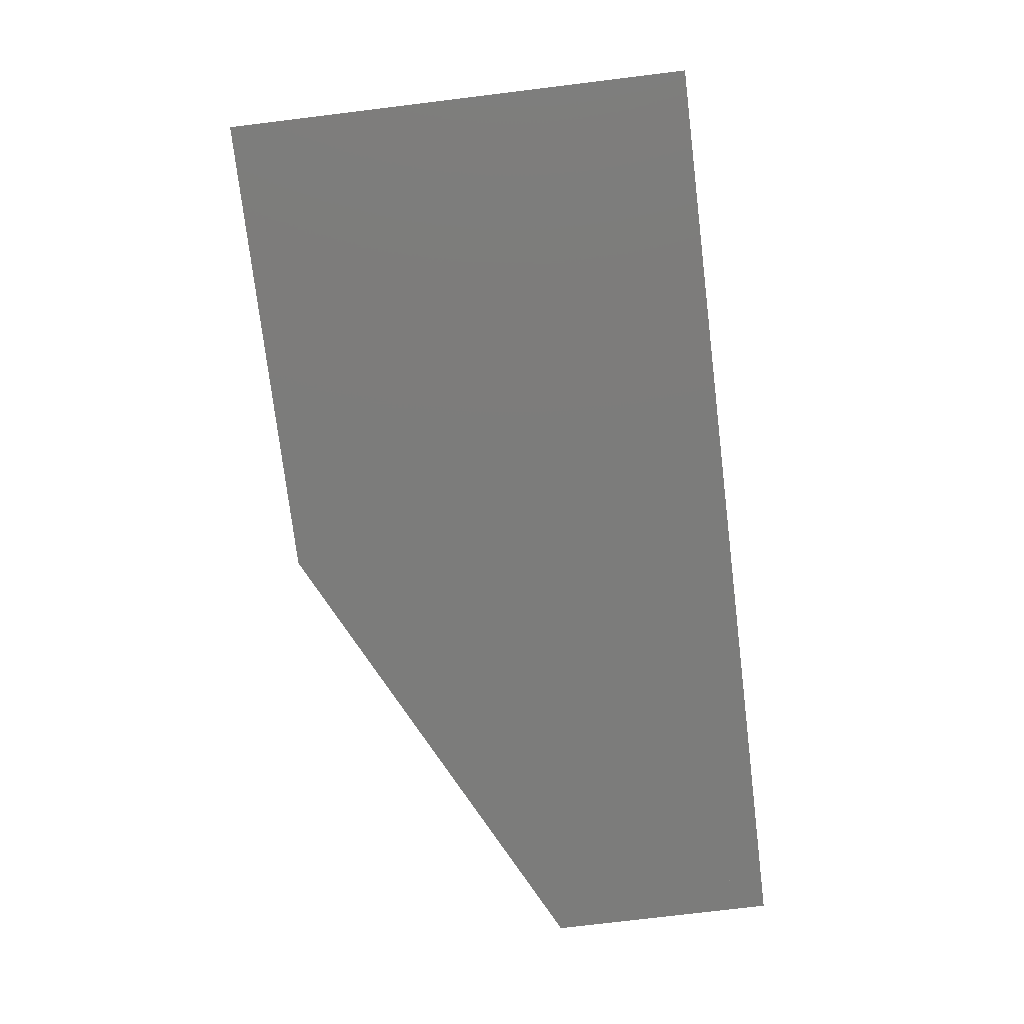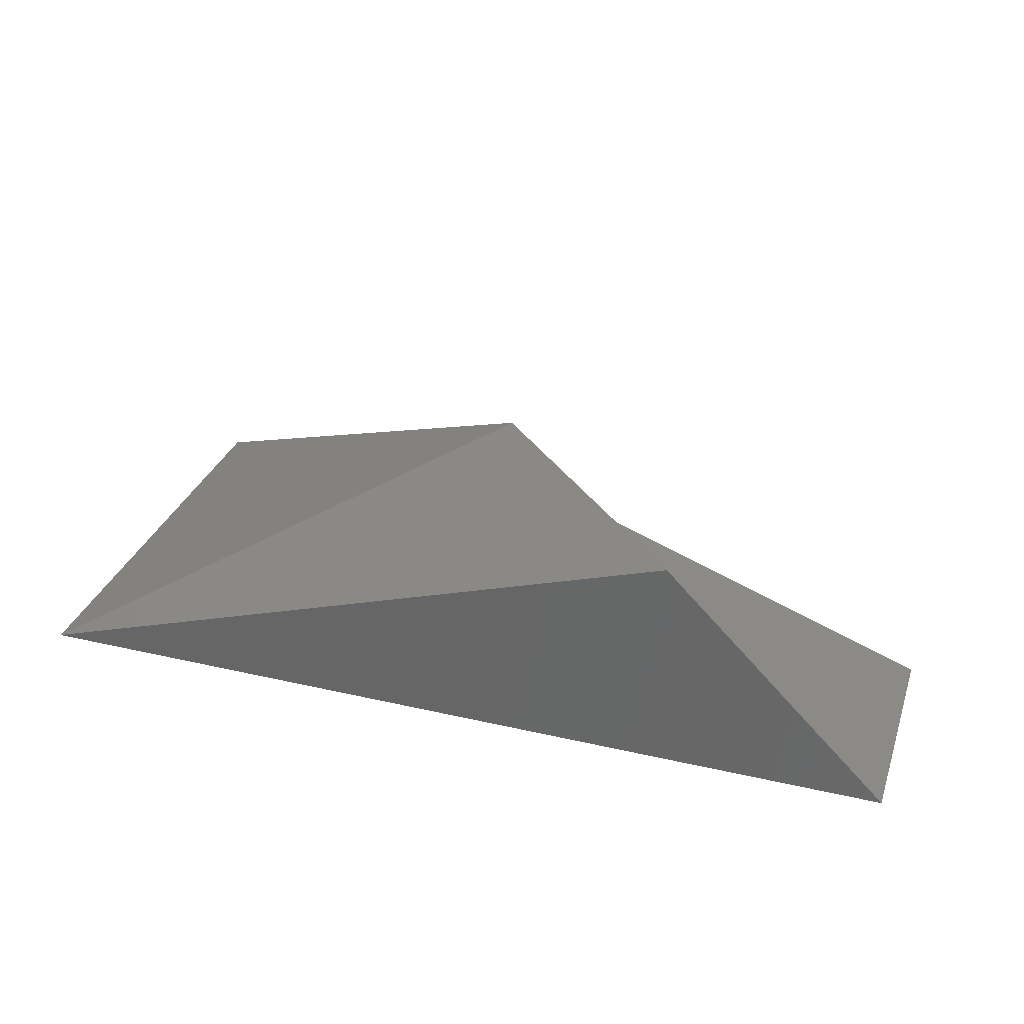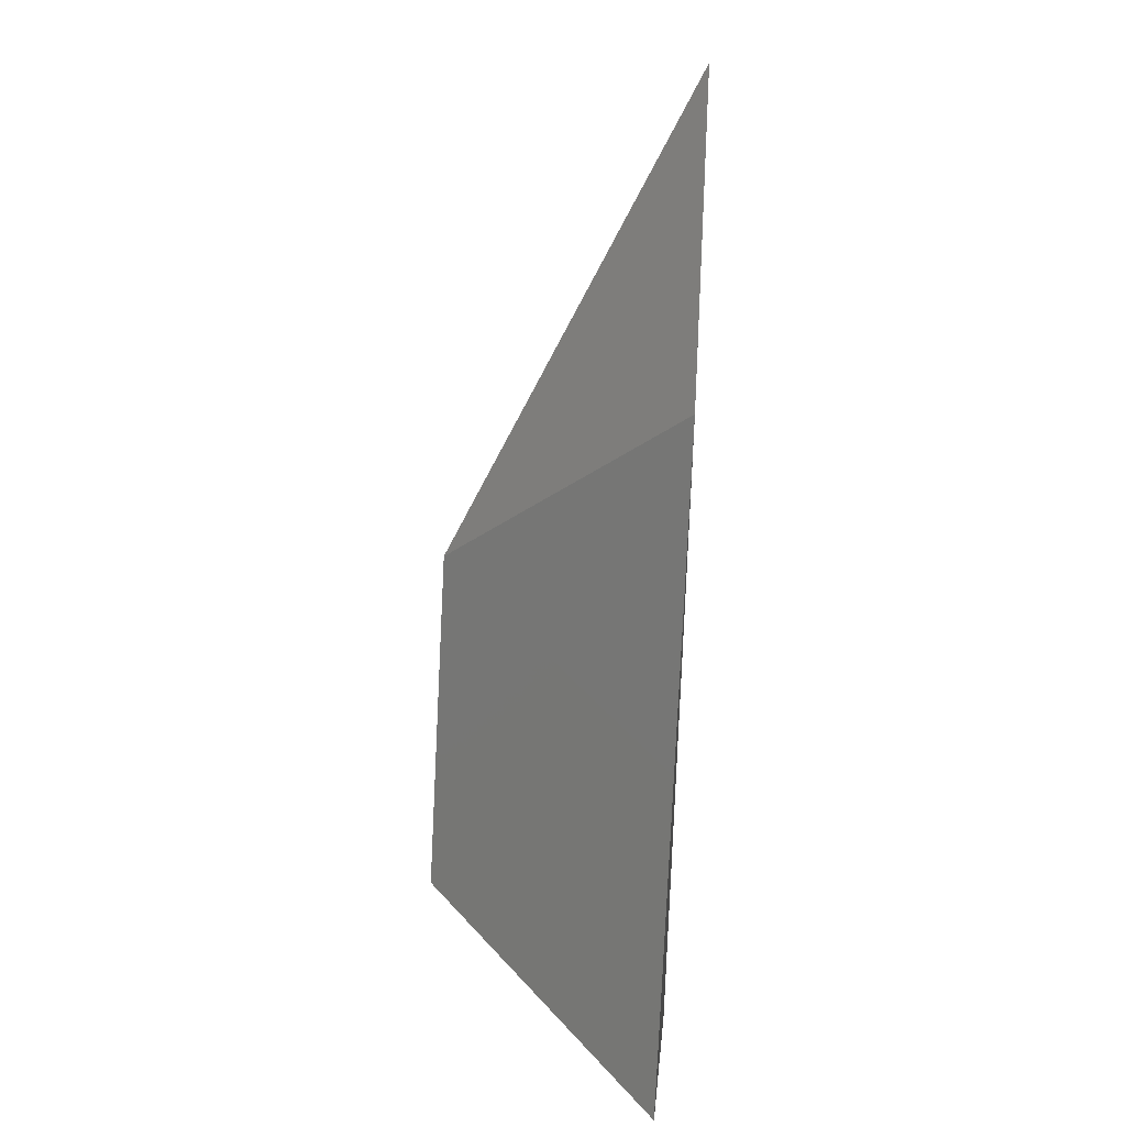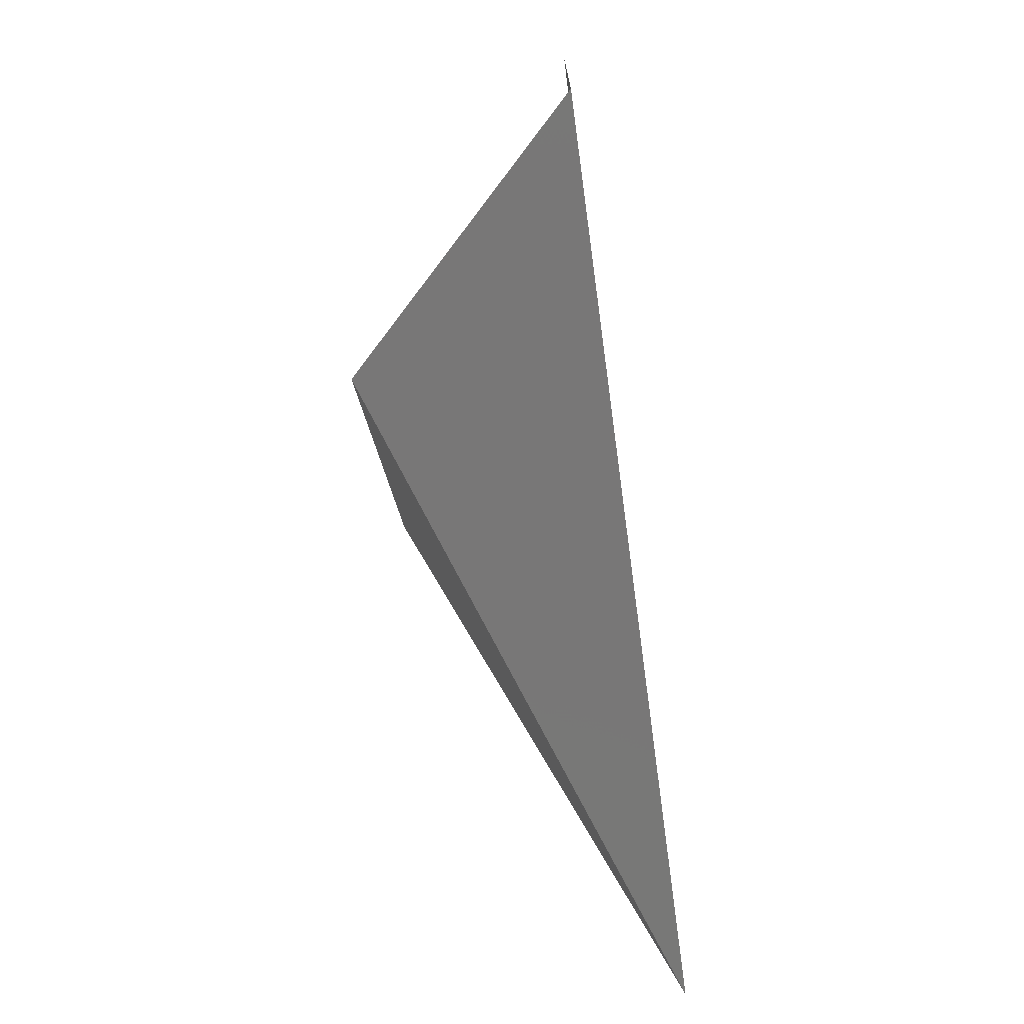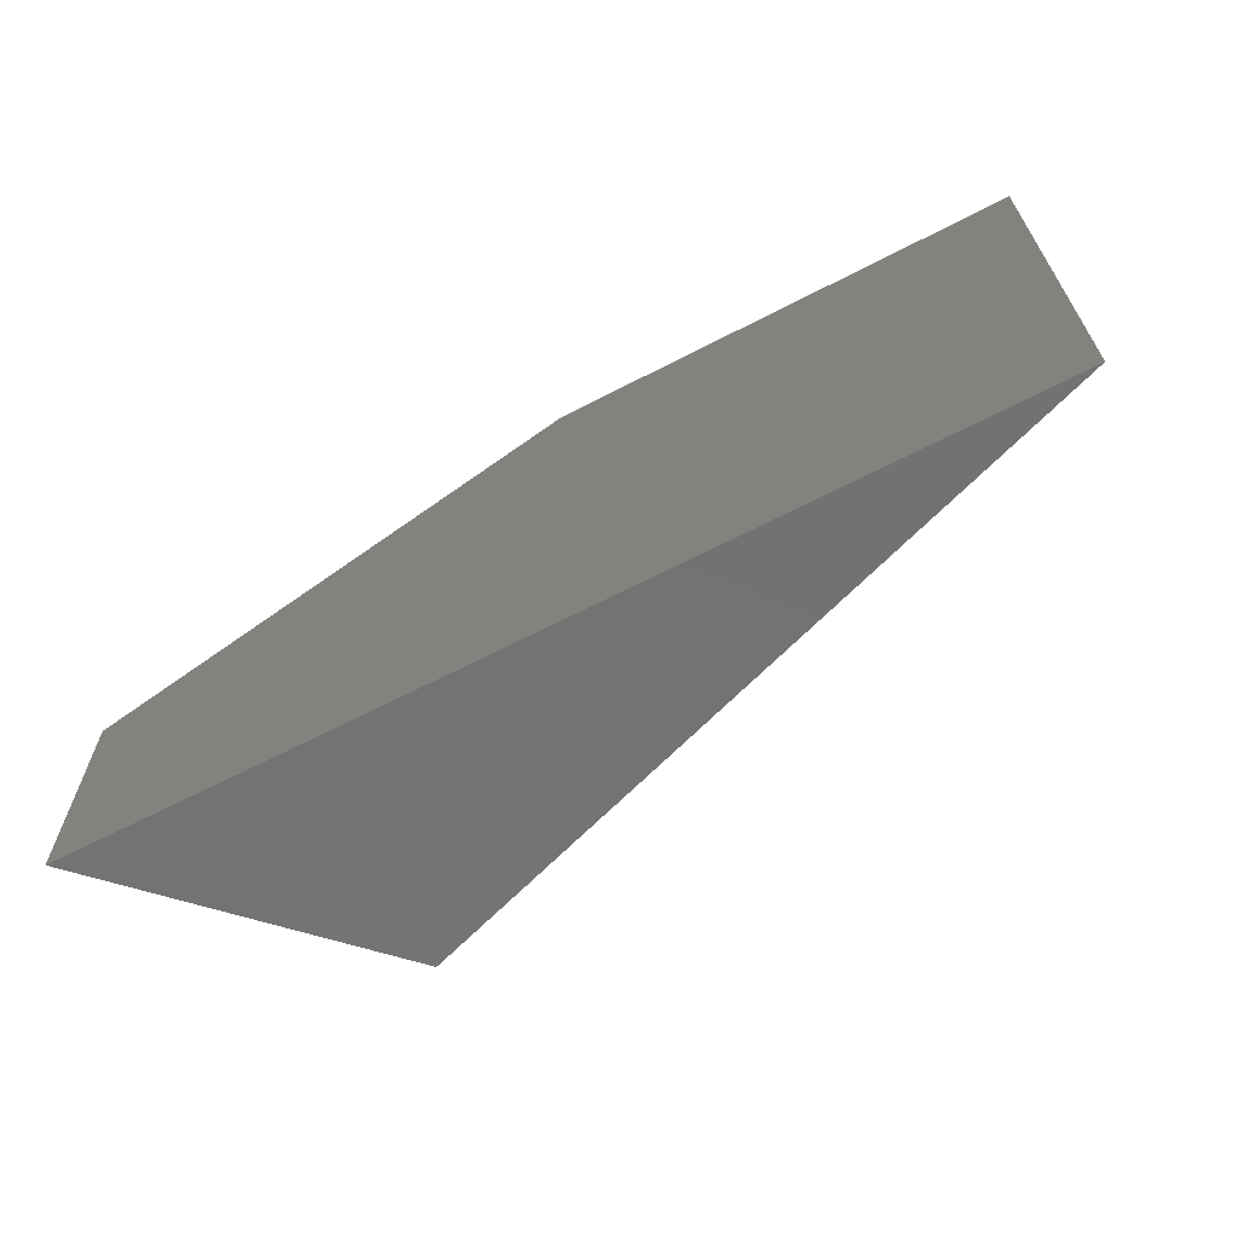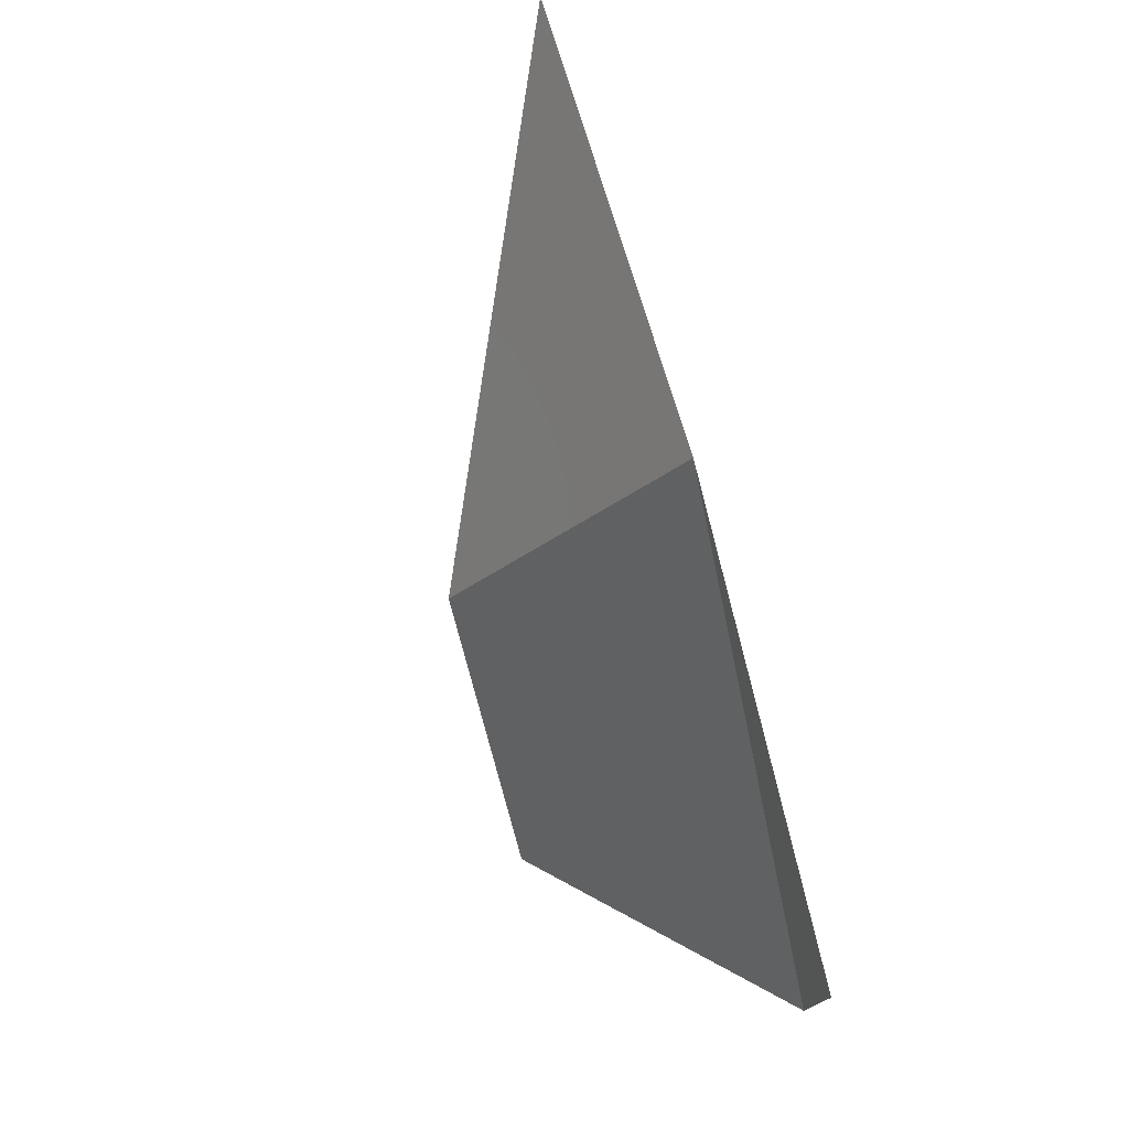
<metadata>
{"format":"stl","ext":"stl","renderer":"f3d","projection":"perspective","resolution":1024,"background":"white","views":[{"elev":-75.5,"azim":-83.1,"up":"+Z"},{"elev":31.9,"azim":18.0,"up":"+Z"},{"elev":53.8,"azim":93.9,"up":"+Y"},{"elev":-70.2,"azim":97.9,"up":"+Y"},{"elev":-64.8,"azim":-152.4,"up":"+Y"},{"elev":75.1,"azim":73.3,"up":"+Y"}]}
</metadata>
<code>
# stl→obj: 1 verts, 16 faces
v 54.48 -13.29 -11.46
f 1 1 1
f 1 1 1
f 1 1 1
f 1 1 1
f 1 1 1
f 1 1 1
f 1 1 1
f 1 1 1
f 1 1 1
f 1 1 1
f 1 1 1
f 1 1 1
f 1 1 1
f 1 1 1
f 1 1 1
f 1 1 1

</code>
